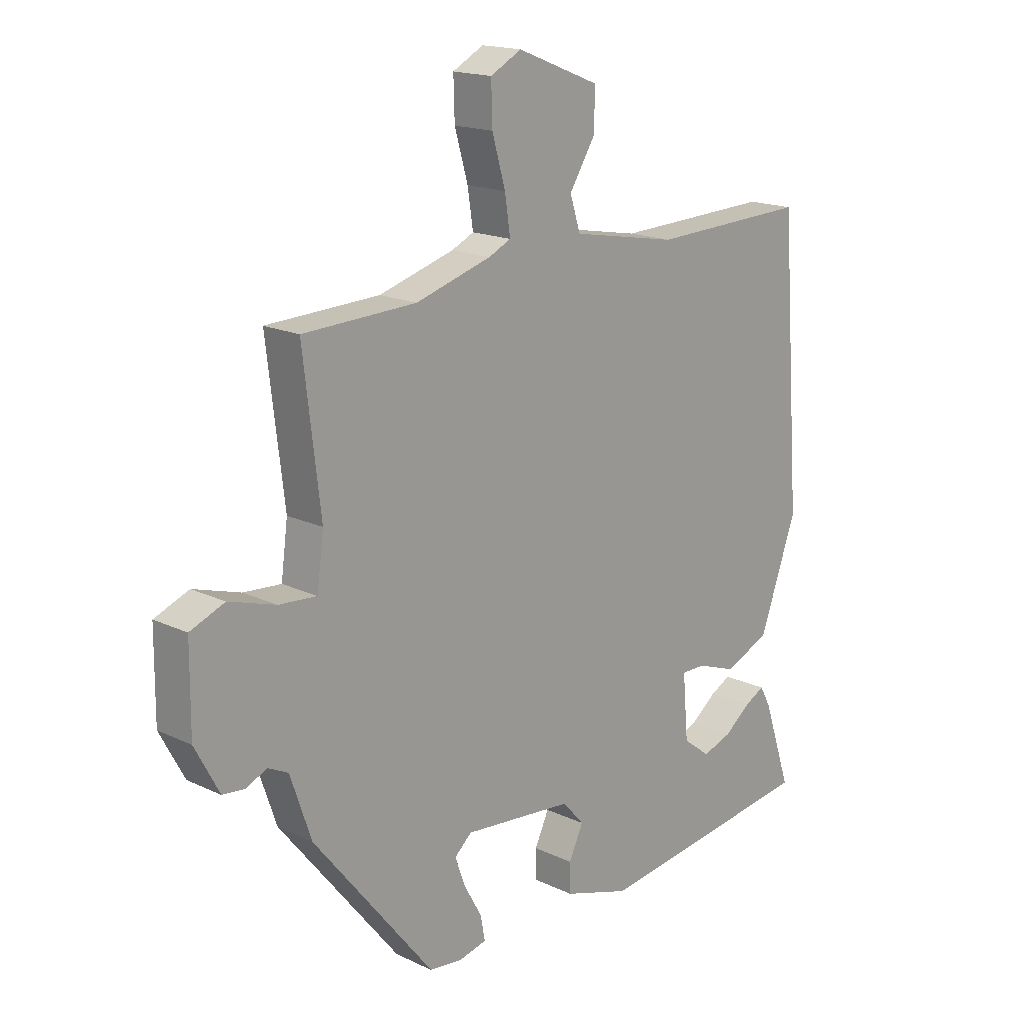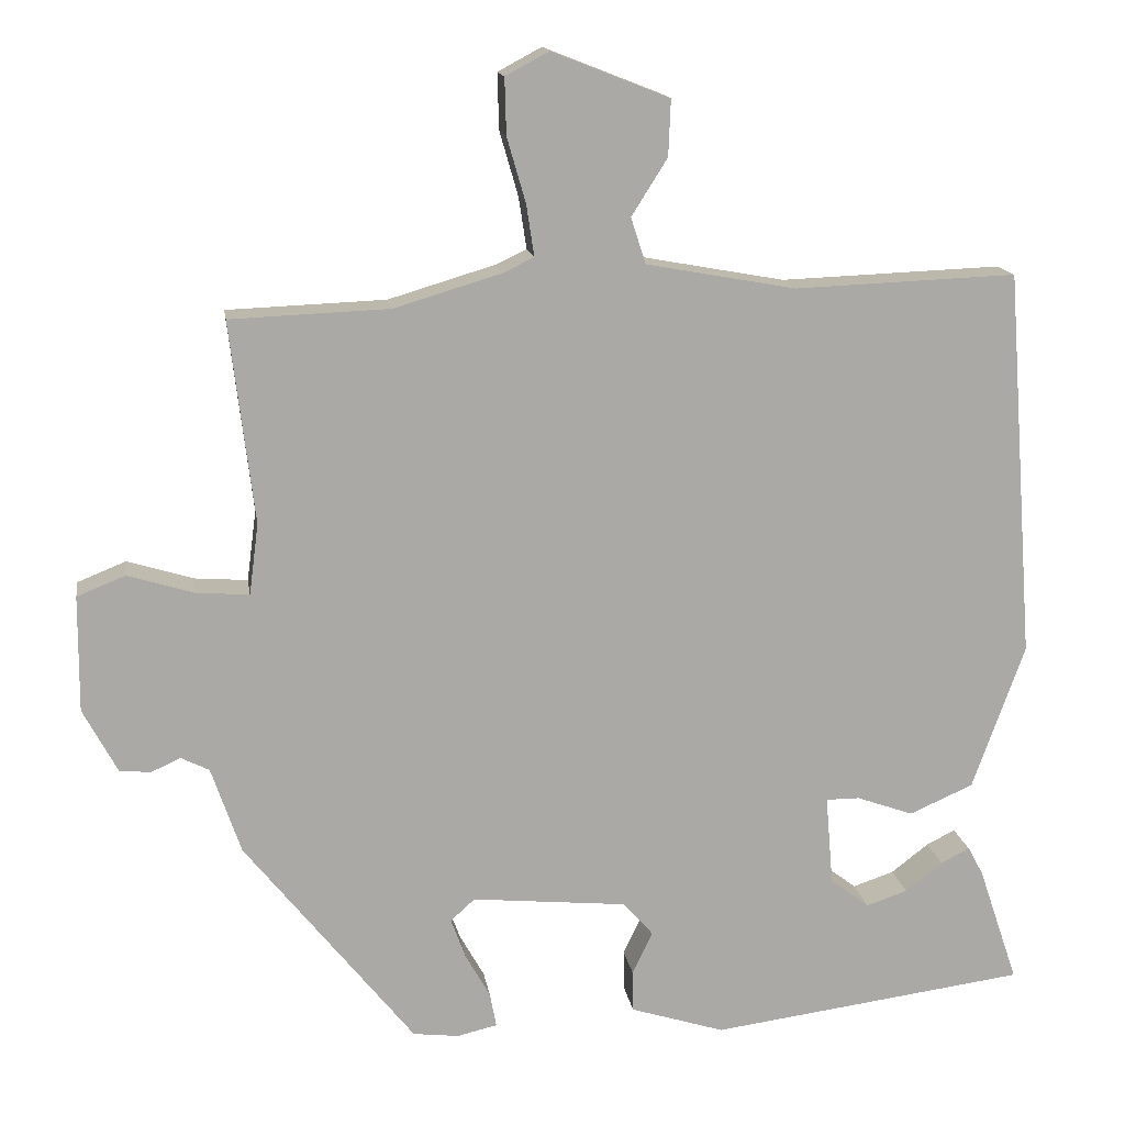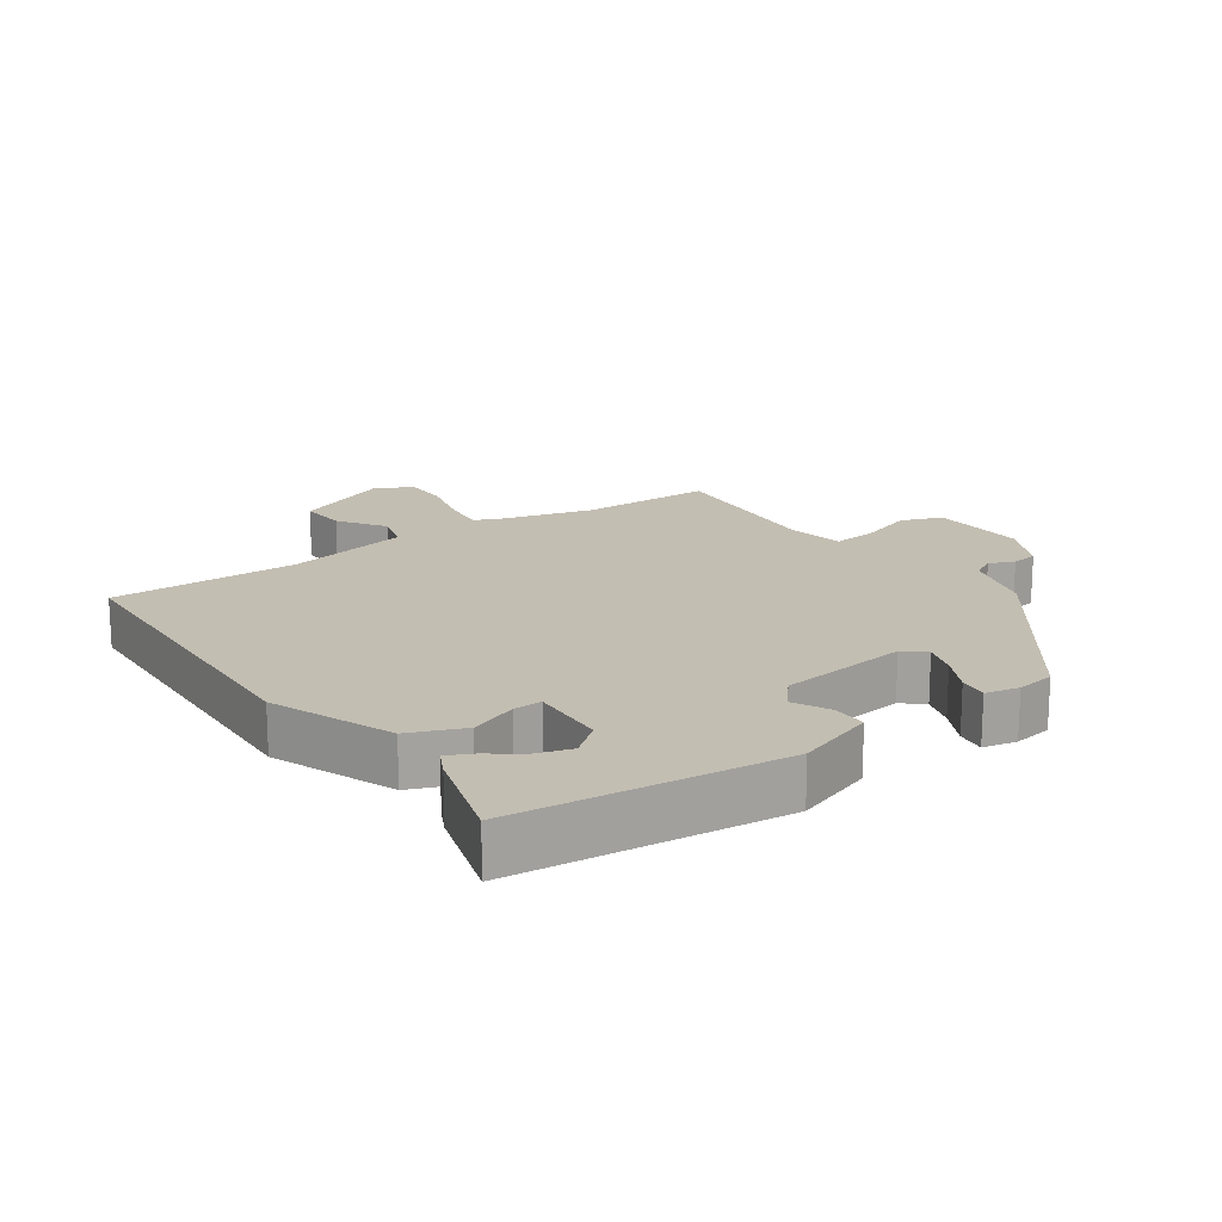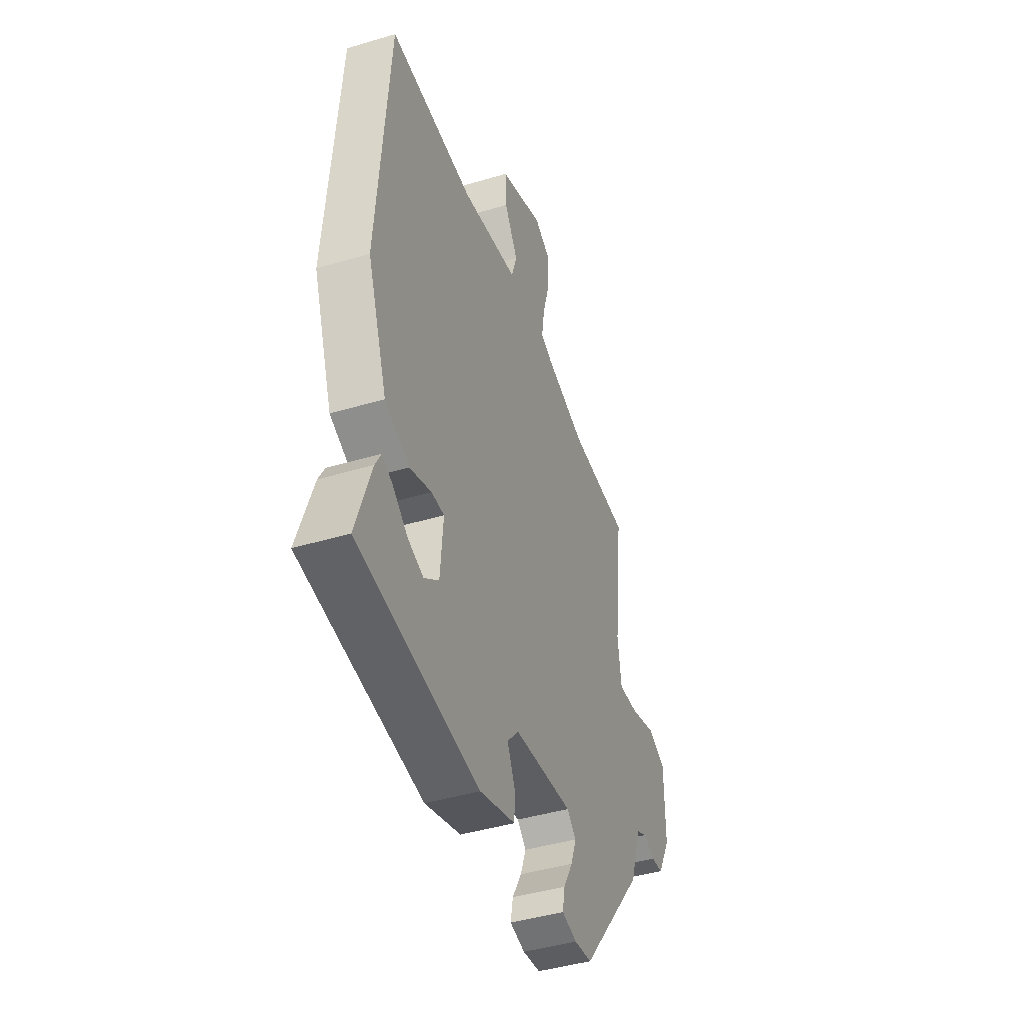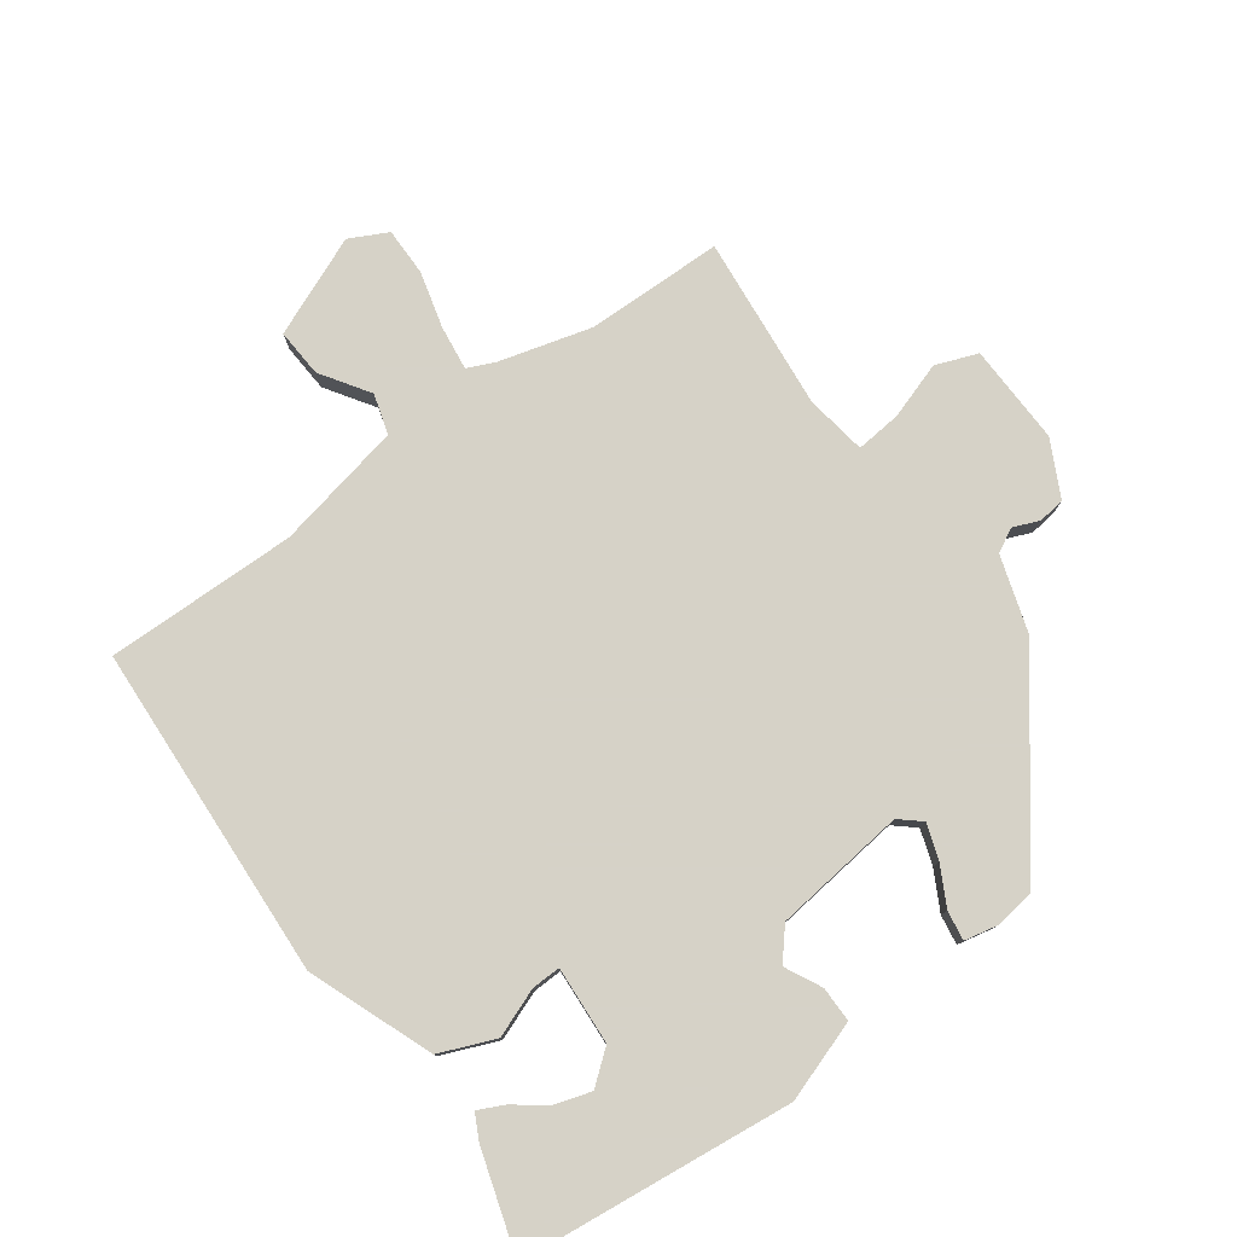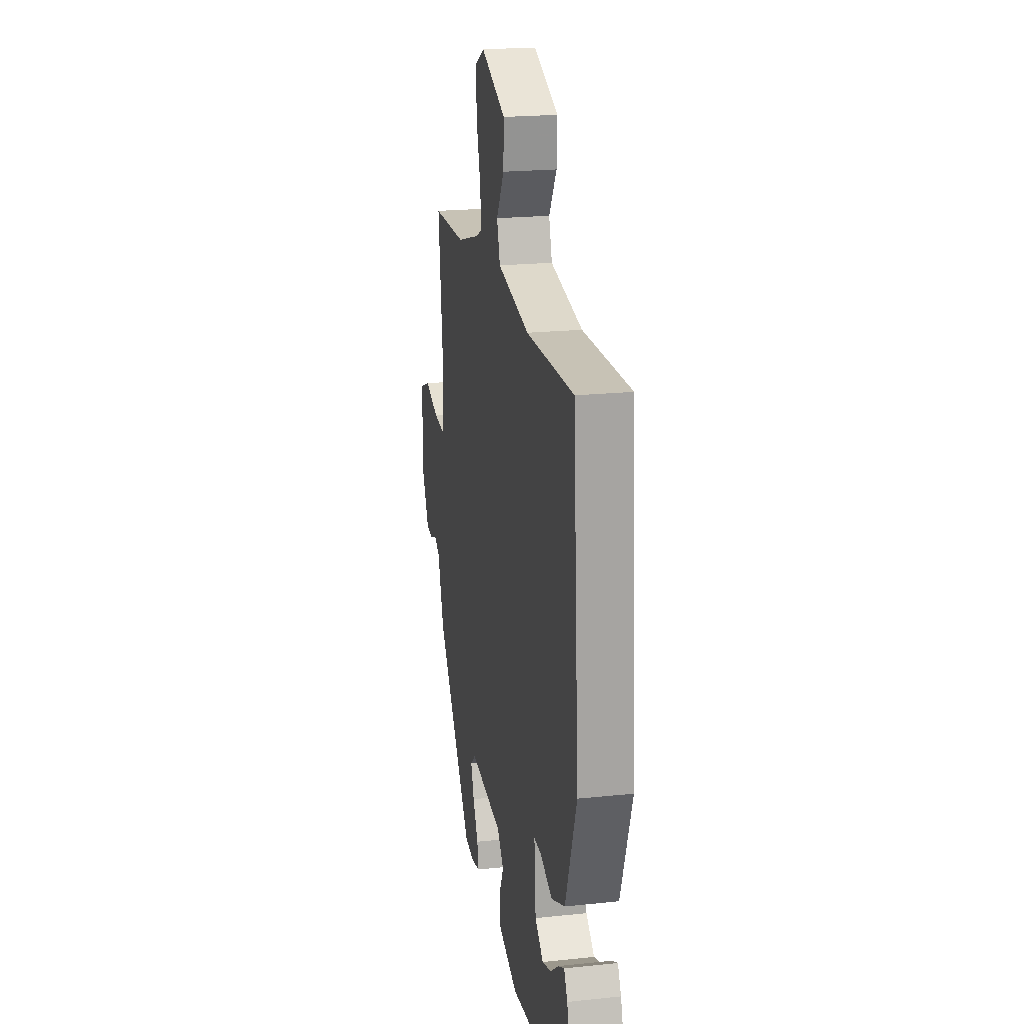
<metadata>
{"format":"obj","ext":"obj","renderer":"f3d","projection":"perspective","resolution":1024,"background":"white","views":[{"elev":17.1,"azim":-46.5,"up":"+Z"},{"elev":14.9,"azim":-8.6,"up":"+Z"},{"elev":17.4,"azim":143.2,"up":"+Y"},{"elev":-43.6,"azim":109.4,"up":"+Z"},{"elev":78.5,"azim":142.7,"up":"+Y"},{"elev":21.2,"azim":79.4,"up":"+Z"}]}
</metadata>
<code>
v -0.316 0.07 -0.464
v -0.534 0.07 -0.192
v -0.572 0.07 -0.081
v -0.608 0.07 -0.063
v -0.646 0.07 -0.08
v -0.686 0.07 -0.076
v -0.73 0.07 0.006
v -0.729 0.07 0.155
v -0.667 0.07 0.18
v -0.582 0.07 0.154
v -0.514 0.07 0.149
v -0.502 0.07 0.24
v -0.533 0.07 0.499
v -0.329 0.07 0.507
v -0.192 0.07 0.548
v -0.152 0.07 0.567
v -0.162 0.07 0.633
v -0.186 0.07 0.716
v -0.188 0.07 0.788
v -0.132 0.07 0.818
v 0.018 0.07 0.759
v 0.015 0.07 0.687
v -0.031 0.07 0.614
v -0.012 0.07 0.555
v 0.18 0.07 0.52
v 0.465 0.07 0.531
v 0.503 0.07 0.032
v 0.436 0.07 -0.155
v 0.354 0.07 -0.191
v 0.281 0.07 -0.165
v 0.238 0.07 -0.165
v 0.248 0.07 -0.281
v 0.298 0.07 -0.319
v 0.351 0.07 -0.301
v 0.399 0.07 -0.264
v 0.436 0.07 -0.245
v 0.456 0.07 -0.282
v 0.507 0.07 -0.433
v 0.1 0.07 -0.487
v -0.021 0.07 -0.449
v -0.022 0.07 -0.396
v 0.004 0.07 -0.341
v -0.035 0.07 -0.297
v -0.234 0.07 -0.278
v -0.265 0.07 -0.306
v -0.246 0.07 -0.358
v -0.214 0.07 -0.415
v -0.206 0.07 -0.459
v -0.257 0.07 -0.471
v -0.316 0 -0.464
v -0.534 0 -0.192
v -0.572 0 -0.081
v -0.608 0 -0.063
v -0.646 0 -0.08
v -0.686 0 -0.076
v -0.73 0 0.006
v -0.729 0 0.155
v -0.667 0 0.18
v -0.582 0 0.154
v -0.514 0 0.149
v -0.502 0 0.24
v -0.533 0 0.499
v -0.329 0 0.507
v -0.192 0 0.548
v -0.152 0 0.567
v -0.162 0 0.633
v -0.186 0 0.716
v -0.188 0 0.788
v -0.132 0 0.818
v 0.018 0 0.759
v 0.015 0 0.687
v -0.031 0 0.614
v -0.012 0 0.555
v 0.18 0 0.52
v 0.465 0 0.531
v 0.503 0 0.032
v 0.436 0 -0.155
v 0.354 0 -0.191
v 0.281 0 -0.165
v 0.238 0 -0.165
v 0.248 0 -0.281
v 0.298 0 -0.319
v 0.351 0 -0.301
v 0.399 0 -0.264
v 0.436 0 -0.245
v 0.456 0 -0.282
v 0.507 0 -0.433
v 0.1 0 -0.487
v -0.021 0 -0.449
v -0.022 0 -0.396
v 0.004 0 -0.341
v -0.035 0 -0.297
v -0.234 0 -0.278
v -0.265 0 -0.306
v -0.246 0 -0.358
v -0.214 0 -0.415
v -0.206 0 -0.459
v -0.257 0 -0.471
f 46 47 48 49
f 45 46 49 1
f 39 40 41 42
f 38 39 42
f 38 42 43
f 34 35 36 37
f 33 34 37 38
f 27 28 29 30
f 25 26 27 30
f 24 25 30 31
f 20 21 22 23
f 20 23 24
f 17 18 19 20
f 16 17 20 24
f 15 16 24 31
f 12 13 14
f 11 12 14 15
f 7 8 9 10
f 7 10 11
f 4 5 6 7
f 3 4 7 11
f 45 1 2 3
f 44 45 3 11
f 33 38 43
f 32 33 43 44
f 31 32 44
f 11 15 31 44
f 98 97 96 95
f 50 98 95 94
f 91 90 89 88
f 91 88 87
f 92 91 87
f 86 85 84 83
f 87 86 83 82
f 79 78 77 76
f 79 76 75 74
f 80 79 74 73
f 72 71 70 69
f 73 72 69
f 69 68 67 66
f 73 69 66 65
f 80 73 65 64
f 63 62 61
f 64 63 61 60
f 59 58 57 56
f 60 59 56
f 56 55 54 53
f 60 56 53 52
f 52 51 50 94
f 60 52 94 93
f 92 87 82
f 93 92 82 81
f 93 81 80
f 93 80 64 60
f 1 50 51 2
f 2 51 52 3
f 3 52 53 4
f 4 53 54 5
f 5 54 55 6
f 6 55 56 7
f 7 56 57 8
f 8 57 58 9
f 9 58 59 10
f 10 59 60 11
f 11 60 61 12
f 12 61 62 13
f 13 62 63 14
f 14 63 64 15
f 15 64 65 16
f 16 65 66 17
f 17 66 67 18
f 18 67 68 19
f 19 68 69 20
f 20 69 70 21
f 21 70 71 22
f 22 71 72 23
f 23 72 73 24
f 24 73 74 25
f 25 74 75 26
f 26 75 76 27
f 27 76 77 28
f 28 77 78 29
f 29 78 79 30
f 30 79 80 31
f 31 80 81 32
f 32 81 82 33
f 33 82 83 34
f 34 83 84 35
f 35 84 85 36
f 36 85 86 37
f 37 86 87 38
f 38 87 88 39
f 39 88 89 40
f 40 89 90 41
f 41 90 91 42
f 42 91 92 43
f 43 92 93 44
f 44 93 94 45
f 45 94 95 46
f 46 95 96 47
f 47 96 97 48
f 48 97 98 49
f 49 98 50 1

</code>
